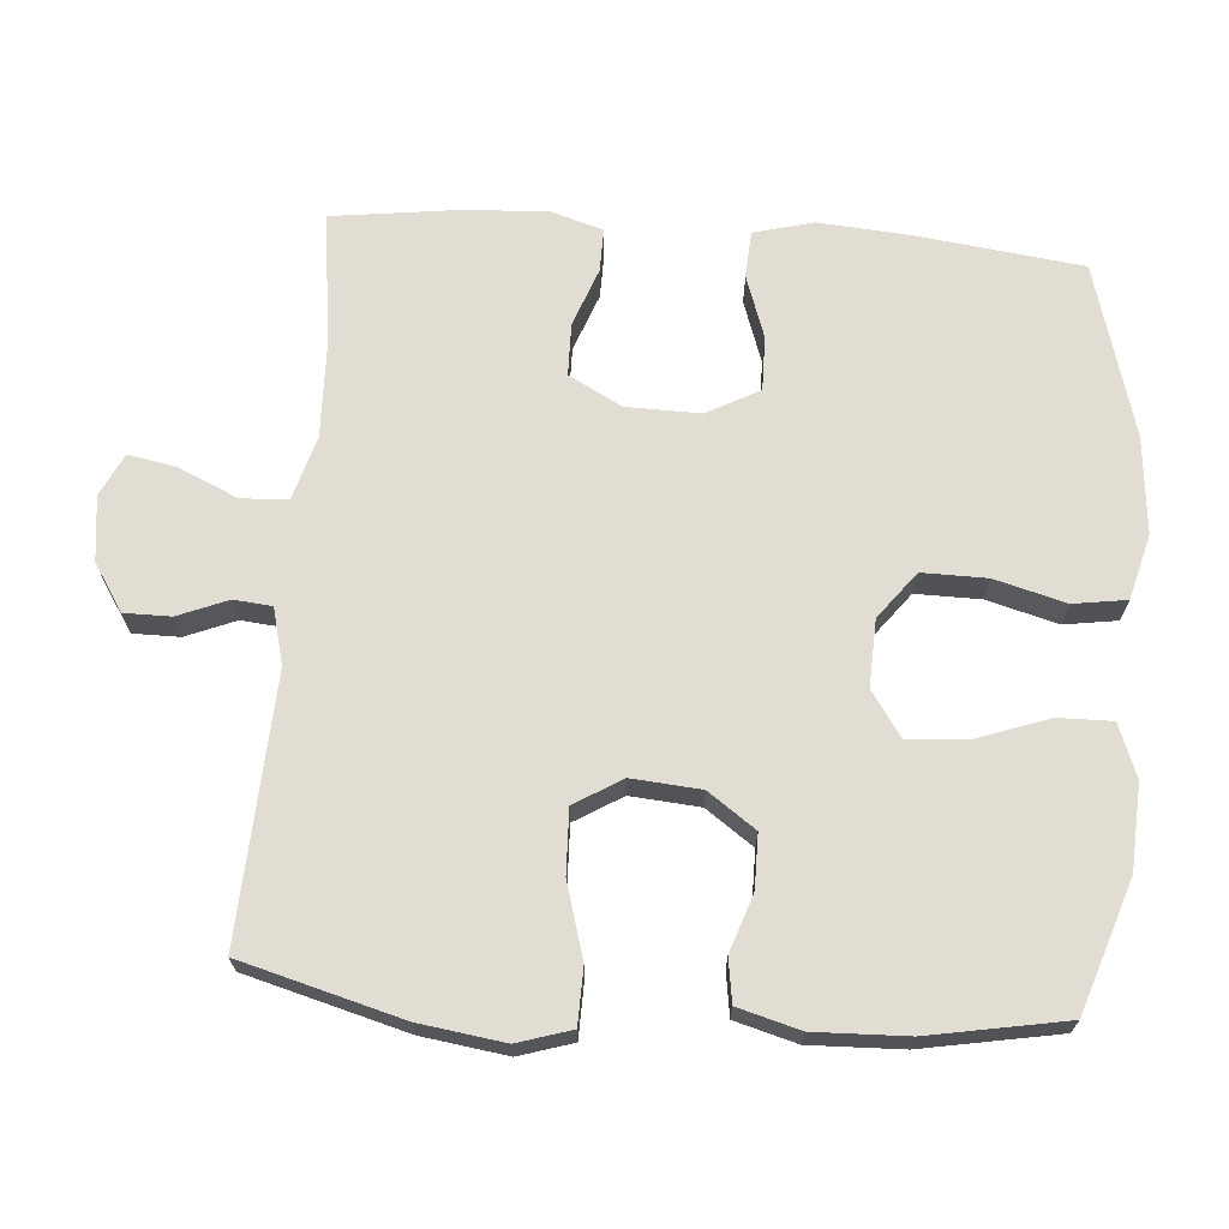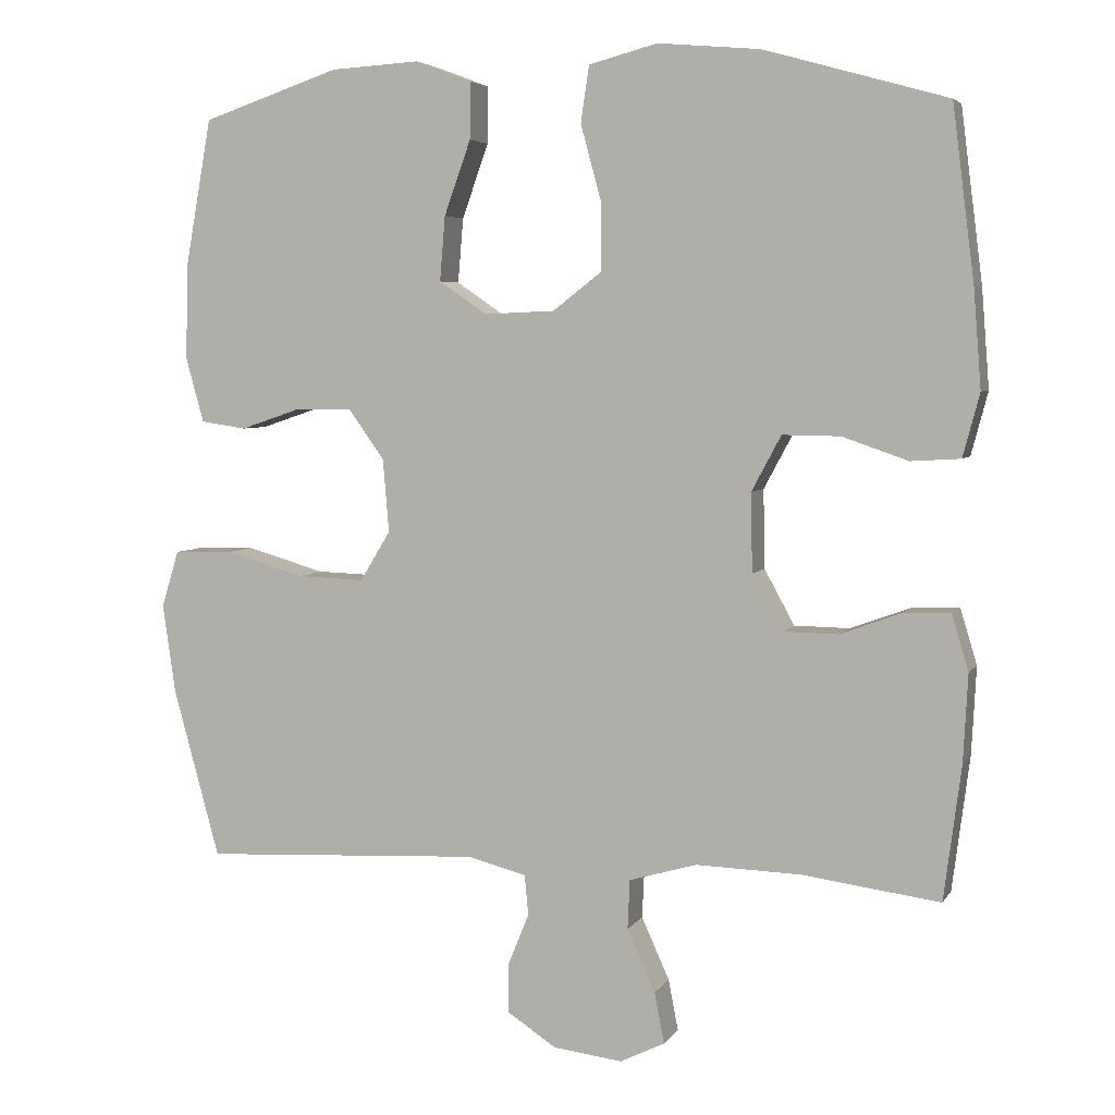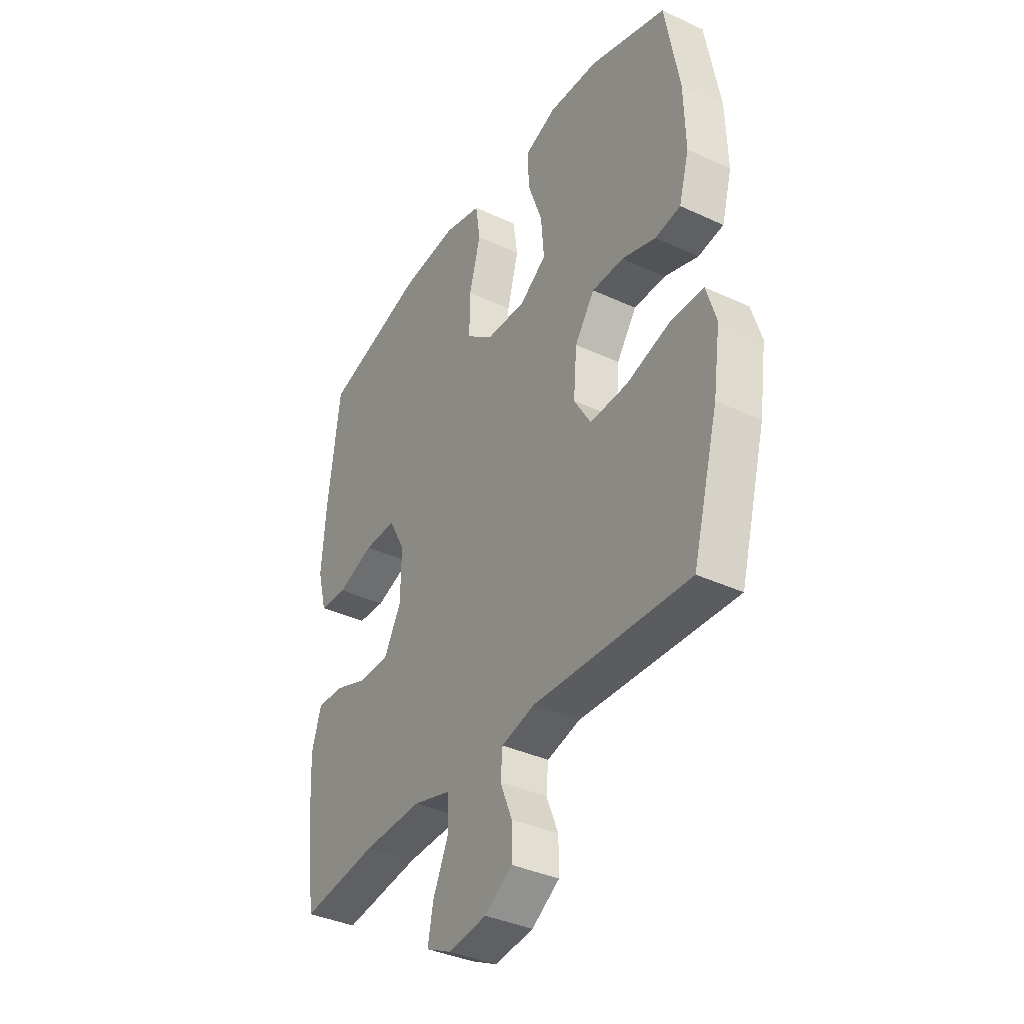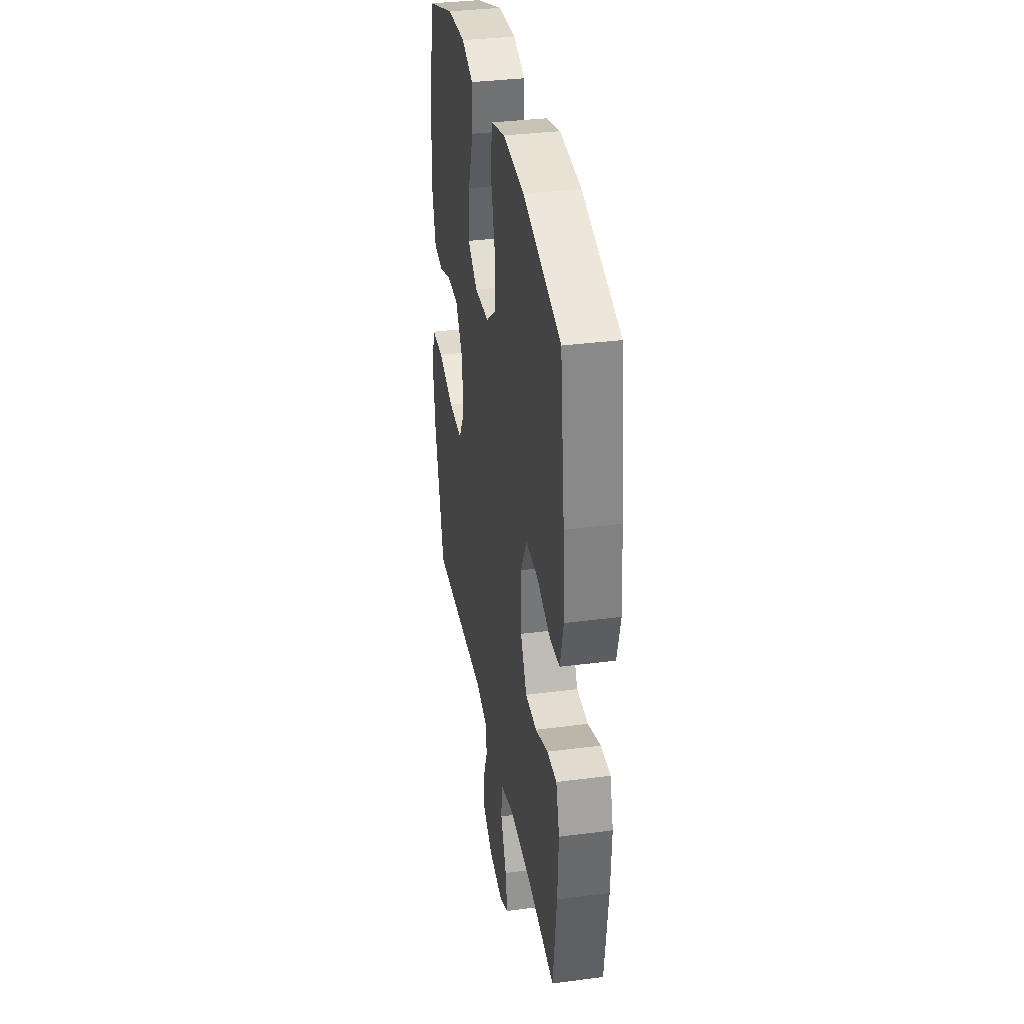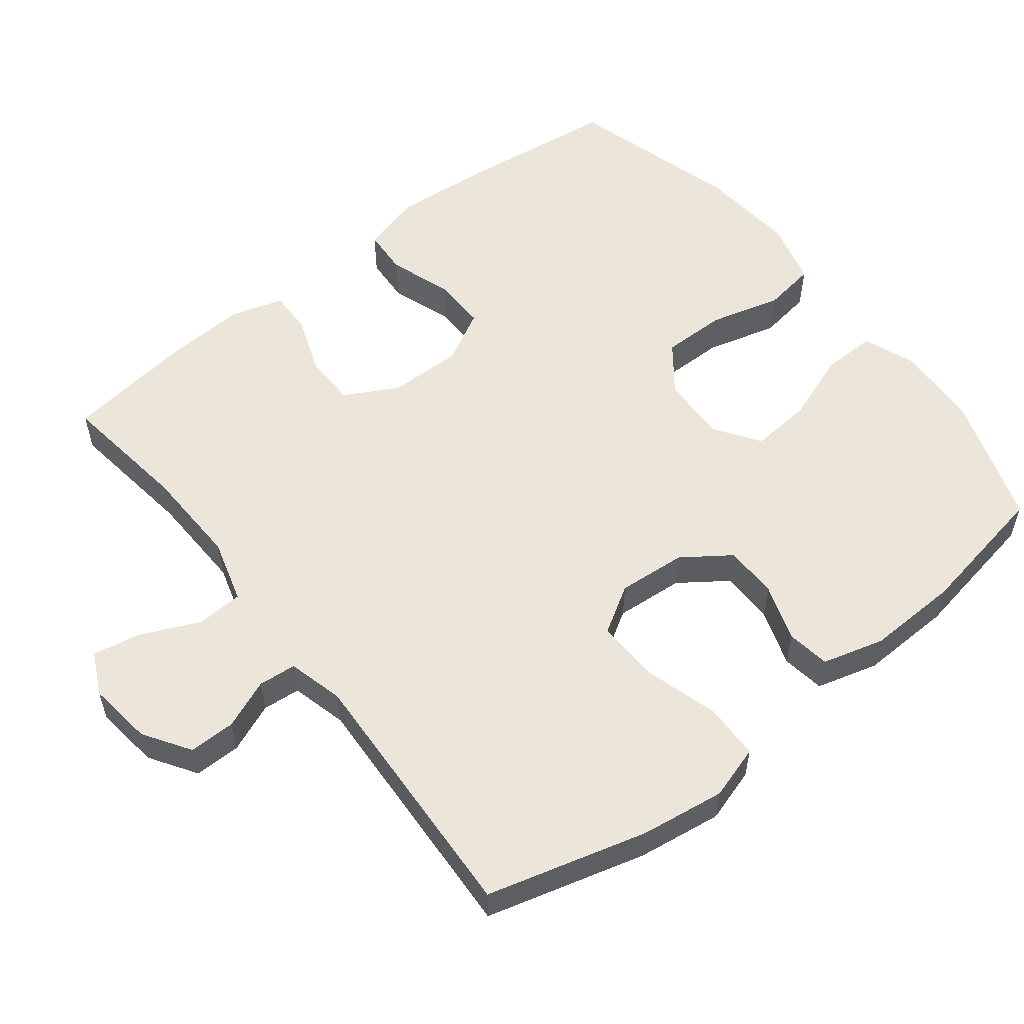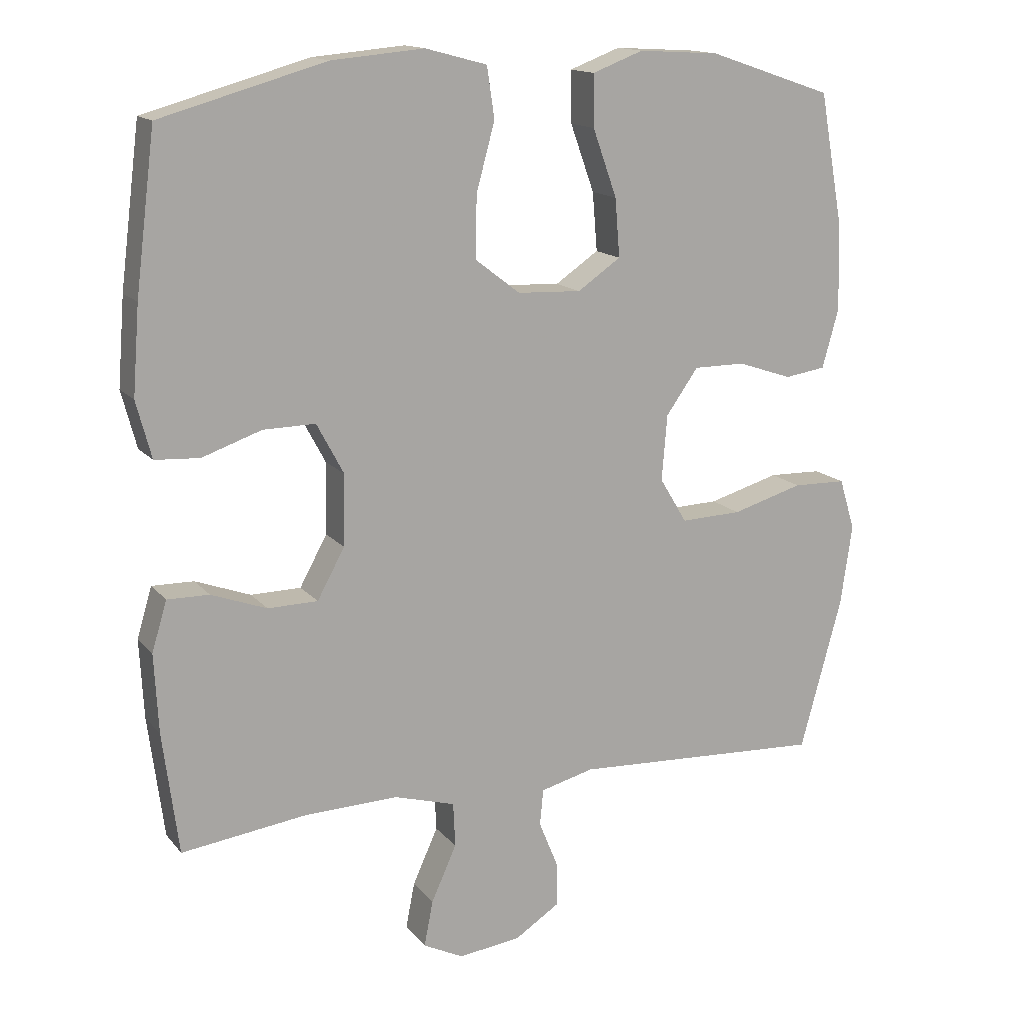
<metadata>
{"format":"obj","ext":"obj","renderer":"f3d","projection":"perspective","resolution":1024,"background":"white","views":[{"elev":68.3,"azim":-85.7,"up":"+Y"},{"elev":4.9,"azim":17.7,"up":"+Z"},{"elev":-37.2,"azim":-120.9,"up":"+Z"},{"elev":34.5,"azim":80.1,"up":"+Z"},{"elev":55.9,"azim":-128.2,"up":"+Y"},{"elev":14.9,"azim":155.0,"up":"+Z"}]}
</metadata>
<code>
v -0.5 0.07 0.5
v -0.319 0.07 0.561
v -0.201 0.07 0.568
v -0.127 0.07 0.54
v -0.128 0.07 0.465
v -0.163 0.07 0.367
v -0.17 0.07 0.282
v -0.107 0.07 0.239
v -0.014 0.07 0.243
v 0.051 0.07 0.293
v 0.05 0.07 0.383
v 0.023 0.07 0.482
v 0.034 0.07 0.556
v 0.124 0.07 0.58
v 0.259 0.07 0.568
v 0.5 0.07 0.5
v 0.529 0.07 0.27
v 0.539 0.07 0.142
v 0.517 0.07 0.059
v 0.452 0.07 0.055
v 0.365 0.07 0.085
v 0.289 0.07 0.086
v 0.25 0.07 0.013
v 0.252 0.07 -0.091
v 0.292 0.07 -0.164
v 0.365 0.07 -0.165
v 0.446 0.07 -0.135
v 0.507 0.07 -0.134
v 0.529 0.07 -0.207
v 0.523 0.07 -0.322
v 0.5 0.07 -0.5
v 0.318 0.07 -0.476
v 0.18 0.07 -0.472
v 0.091 0.07 -0.498
v 0.088 0.07 -0.563
v 0.125 0.07 -0.645
v 0.138 0.07 -0.712
v 0.079 0.07 -0.741
v -0.012 0.07 -0.73
v -0.077 0.07 -0.688
v -0.077 0.07 -0.623
v -0.049 0.07 -0.554
v -0.054 0.07 -0.501
v -0.132 0.07 -0.481
v -0.5 0.07 -0.5
v -0.561 0.07 -0.277
v -0.578 0.07 -0.159
v -0.555 0.07 -0.084
v -0.477 0.07 -0.082
v -0.373 0.07 -0.112
v -0.284 0.07 -0.115
v -0.244 0.07 -0.049
v -0.252 0.07 0.047
v -0.299 0.07 0.113
v -0.374 0.07 0.113
v -0.454 0.07 0.086
v -0.514 0.07 0.095
v -0.538 0.07 0.181
v -0.534 0.07 0.31
v -0.5 0 0.5
v -0.319 0 0.561
v -0.201 0 0.568
v -0.127 0 0.54
v -0.128 0 0.465
v -0.163 0 0.367
v -0.17 0 0.282
v -0.107 0 0.239
v -0.014 0 0.243
v 0.051 0 0.293
v 0.05 0 0.383
v 0.023 0 0.482
v 0.034 0 0.556
v 0.124 0 0.58
v 0.259 0 0.568
v 0.5 0 0.5
v 0.529 0 0.27
v 0.539 0 0.142
v 0.517 0 0.059
v 0.452 0 0.055
v 0.365 0 0.085
v 0.289 0 0.086
v 0.25 0 0.013
v 0.252 0 -0.091
v 0.292 0 -0.164
v 0.365 0 -0.165
v 0.446 0 -0.135
v 0.507 0 -0.134
v 0.529 0 -0.207
v 0.523 0 -0.322
v 0.5 0 -0.5
v 0.318 0 -0.476
v 0.18 0 -0.472
v 0.091 0 -0.498
v 0.088 0 -0.563
v 0.125 0 -0.645
v 0.138 0 -0.712
v 0.079 0 -0.741
v -0.012 0 -0.73
v -0.077 0 -0.688
v -0.077 0 -0.623
v -0.049 0 -0.554
v -0.054 0 -0.501
v -0.132 0 -0.481
v -0.5 0 -0.5
v -0.561 0 -0.277
v -0.578 0 -0.159
v -0.555 0 -0.084
v -0.477 0 -0.082
v -0.373 0 -0.112
v -0.284 0 -0.115
v -0.244 0 -0.049
v -0.252 0 0.047
v -0.299 0 0.113
v -0.374 0 0.113
v -0.454 0 0.086
v -0.514 0 0.095
v -0.538 0 0.181
v -0.534 0 0.31
f 4 5 6
f 3 4 6
f 2 3 6
f 1 2 6
f 59 1 6
f 58 59 6
f 57 58 6
f 56 57 6
f 55 56 6
f 54 55 6 7
f 53 54 7 8
f 52 53 8 9
f 51 52 9 10
f 48 49 50
f 47 48 50
f 46 47 50
f 45 46 50
f 44 45 50
f 43 44 50 51
f 40 41 42
f 39 40 42
f 38 39 42
f 37 38 42
f 36 37 42
f 35 36 42
f 34 35 42 43
f 43 51 10
f 34 43 10
f 33 34 10
f 30 31 32
f 29 30 32
f 28 29 32
f 27 28 32
f 26 27 32
f 25 26 32 33
f 19 20 21
f 18 19 21
f 17 18 21
f 16 17 21
f 15 16 21
f 14 15 21
f 13 14 21
f 12 13 21
f 11 12 21
f 11 21 22
f 10 11 22 23
f 24 25 33
f 10 23 24 33
f 65 64 63
f 65 63 62
f 65 62 61
f 65 61 60
f 65 60 118
f 65 118 117
f 65 117 116
f 65 116 115
f 65 115 114
f 66 65 114 113
f 67 66 113 112
f 68 67 112 111
f 69 68 111 110
f 109 108 107
f 109 107 106
f 109 106 105
f 109 105 104
f 109 104 103
f 110 109 103 102
f 101 100 99
f 101 99 98
f 101 98 97
f 101 97 96
f 101 96 95
f 101 95 94
f 102 101 94 93
f 69 110 102
f 69 102 93
f 69 93 92
f 91 90 89
f 91 89 88
f 91 88 87
f 91 87 86
f 91 86 85
f 92 91 85 84
f 80 79 78
f 80 78 77
f 80 77 76
f 80 76 75
f 80 75 74
f 80 74 73
f 80 73 72
f 80 72 71
f 80 71 70
f 81 80 70
f 82 81 70 69
f 92 84 83
f 92 83 82 69
f 1 60 61 2
f 2 61 62 3
f 3 62 63 4
f 4 63 64 5
f 5 64 65 6
f 6 65 66 7
f 7 66 67 8
f 8 67 68 9
f 9 68 69 10
f 10 69 70 11
f 11 70 71 12
f 12 71 72 13
f 13 72 73 14
f 14 73 74 15
f 15 74 75 16
f 16 75 76 17
f 17 76 77 18
f 18 77 78 19
f 19 78 79 20
f 20 79 80 21
f 21 80 81 22
f 22 81 82 23
f 23 82 83 24
f 24 83 84 25
f 25 84 85 26
f 26 85 86 27
f 27 86 87 28
f 28 87 88 29
f 29 88 89 30
f 30 89 90 31
f 31 90 91 32
f 32 91 92 33
f 33 92 93 34
f 34 93 94 35
f 35 94 95 36
f 36 95 96 37
f 37 96 97 38
f 38 97 98 39
f 39 98 99 40
f 40 99 100 41
f 41 100 101 42
f 42 101 102 43
f 43 102 103 44
f 44 103 104 45
f 45 104 105 46
f 46 105 106 47
f 47 106 107 48
f 48 107 108 49
f 49 108 109 50
f 50 109 110 51
f 51 110 111 52
f 52 111 112 53
f 53 112 113 54
f 54 113 114 55
f 55 114 115 56
f 56 115 116 57
f 57 116 117 58
f 58 117 118 59
f 59 118 60 1

</code>
